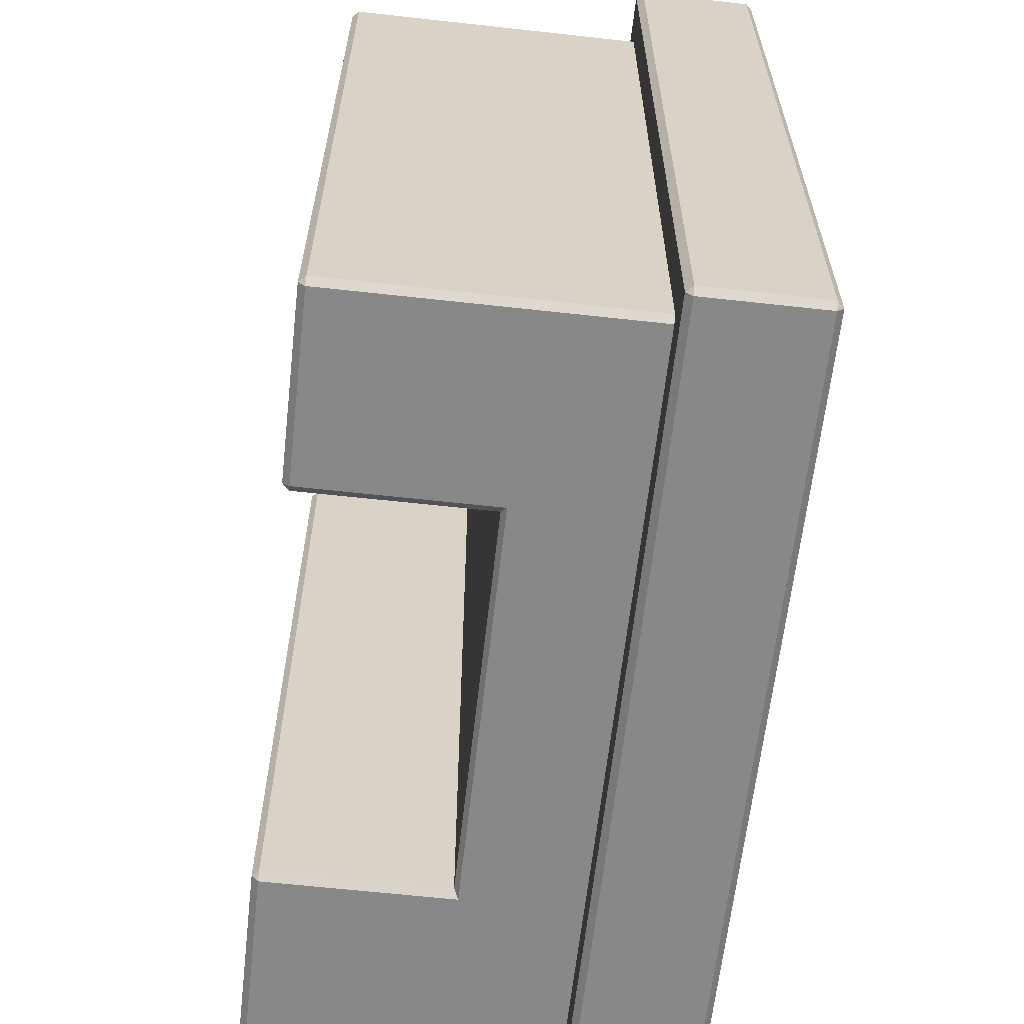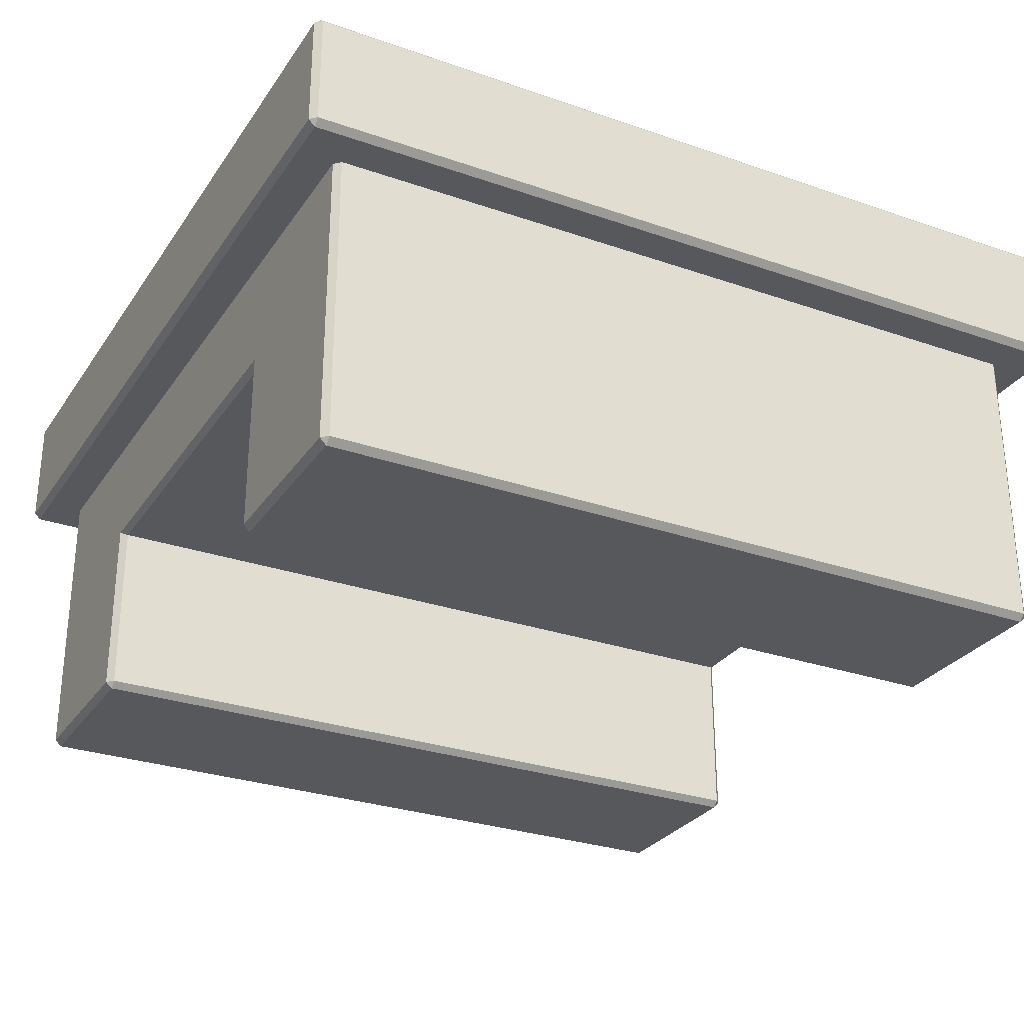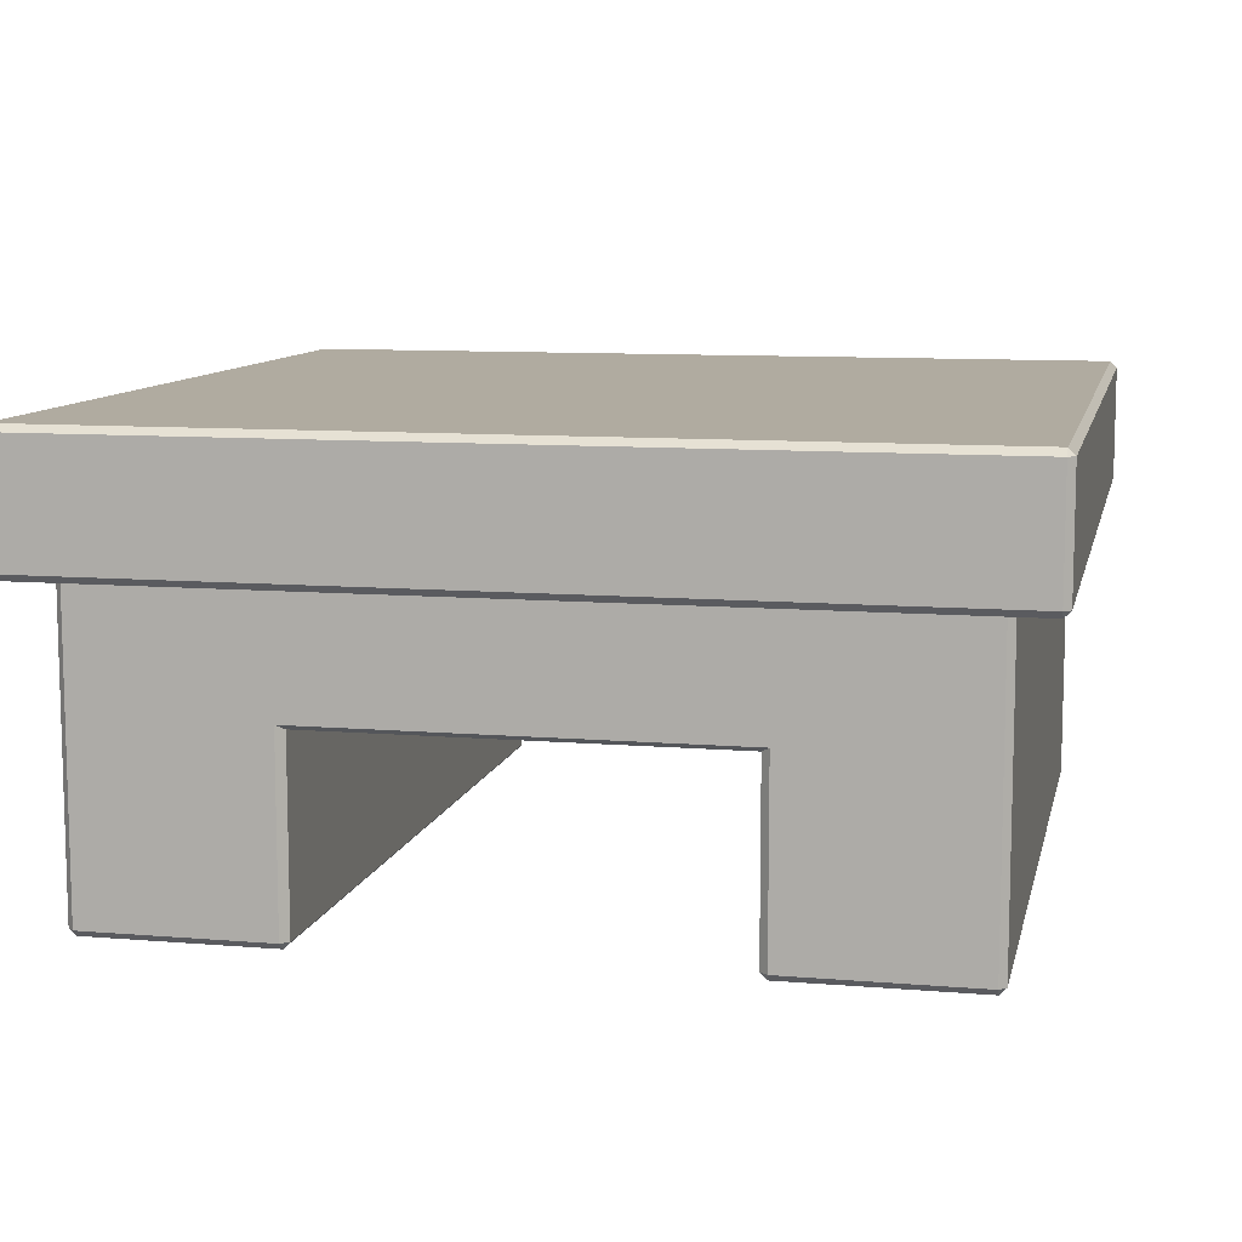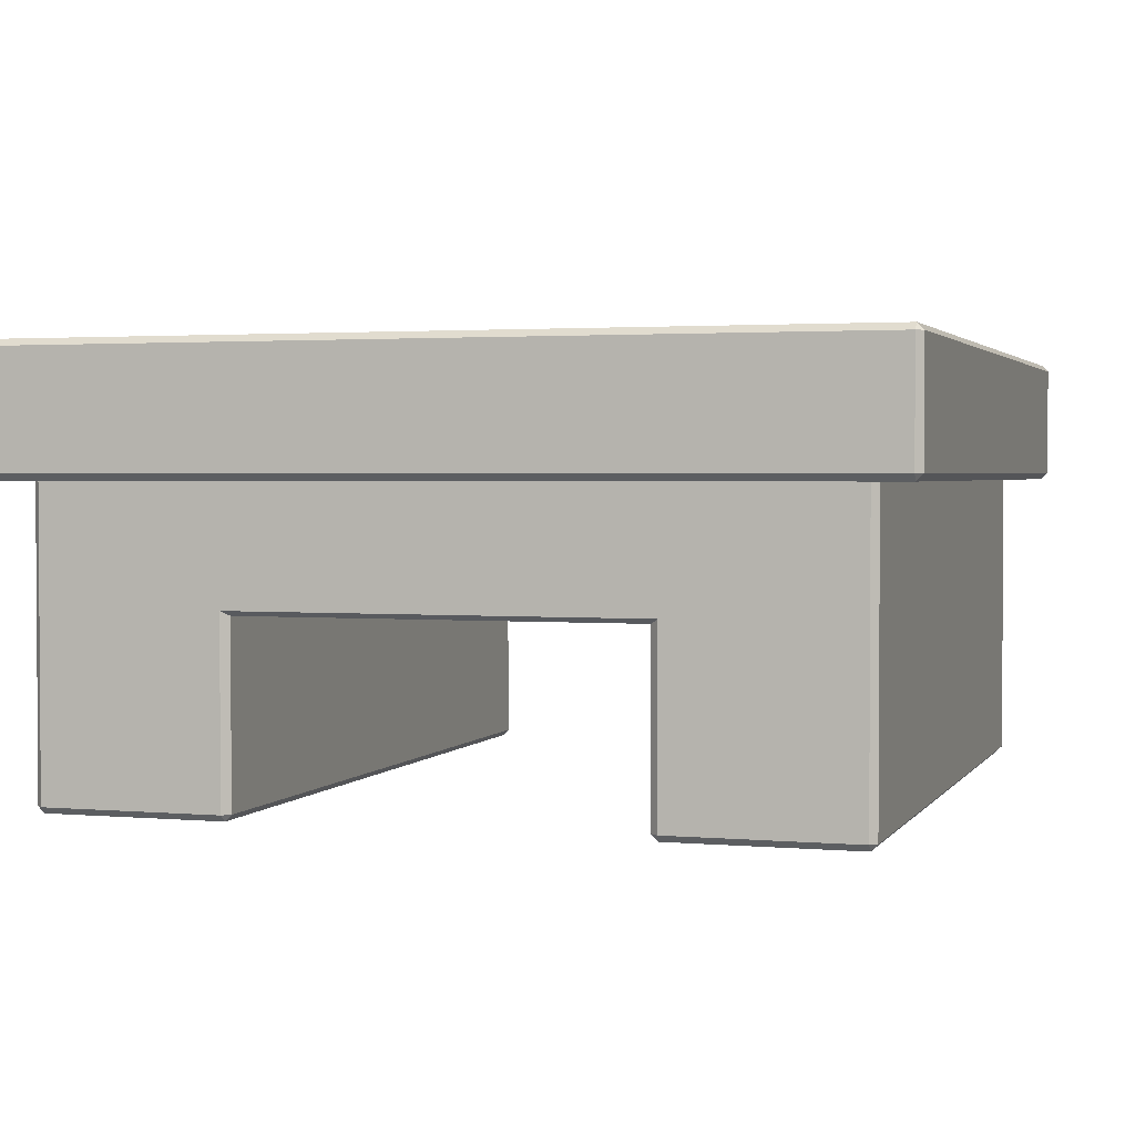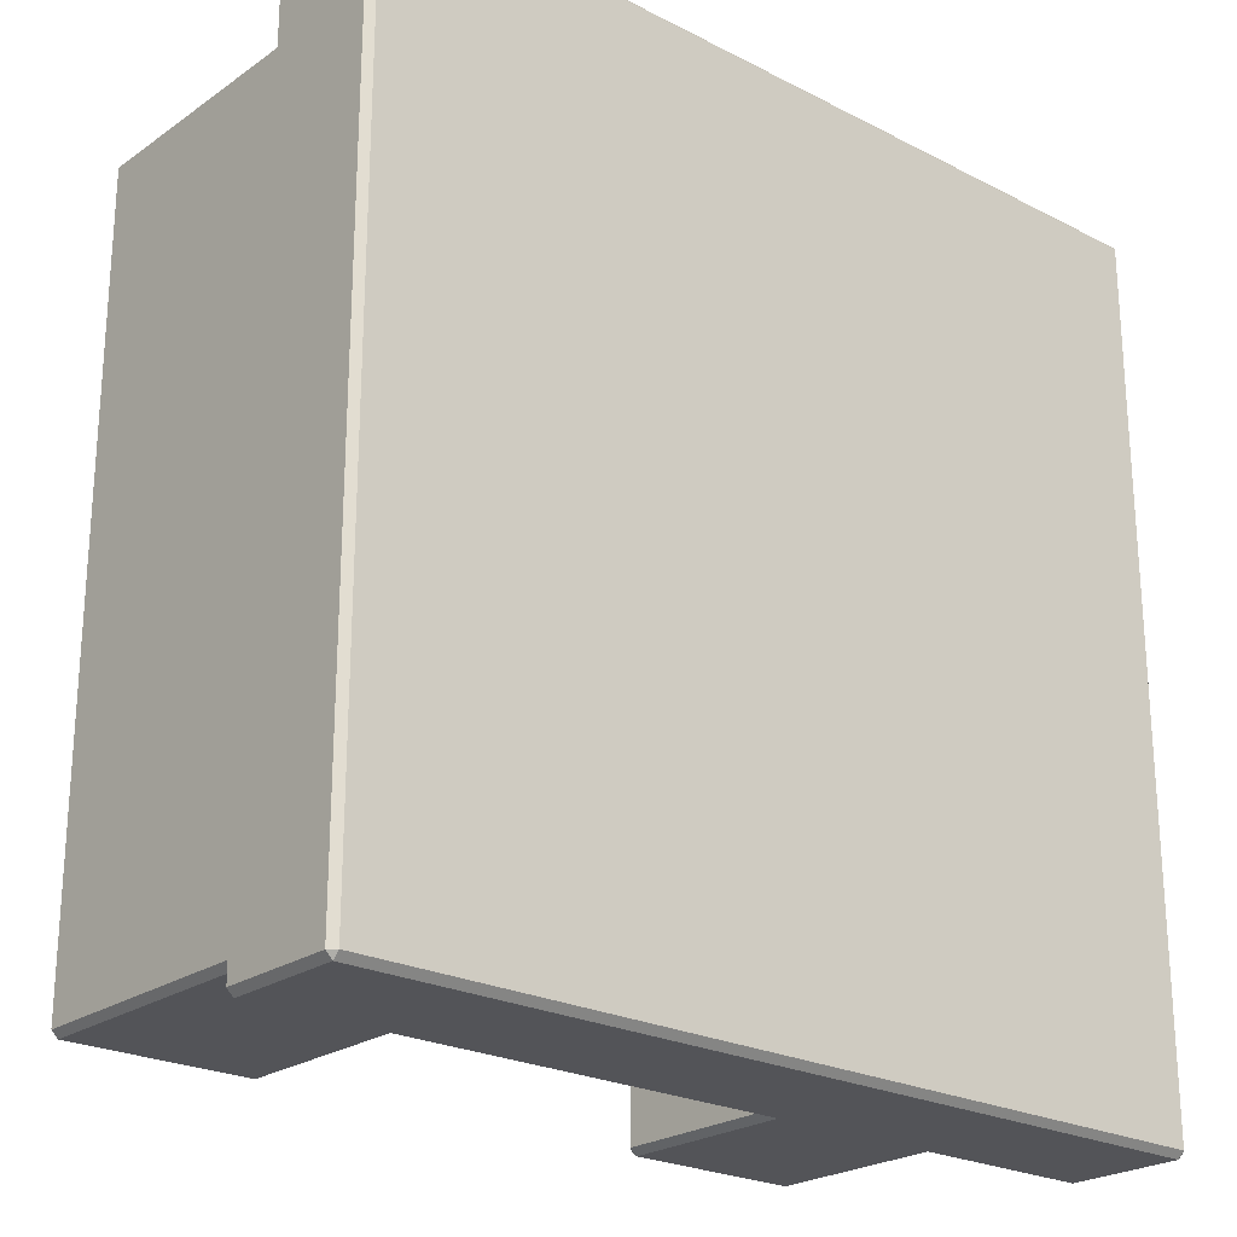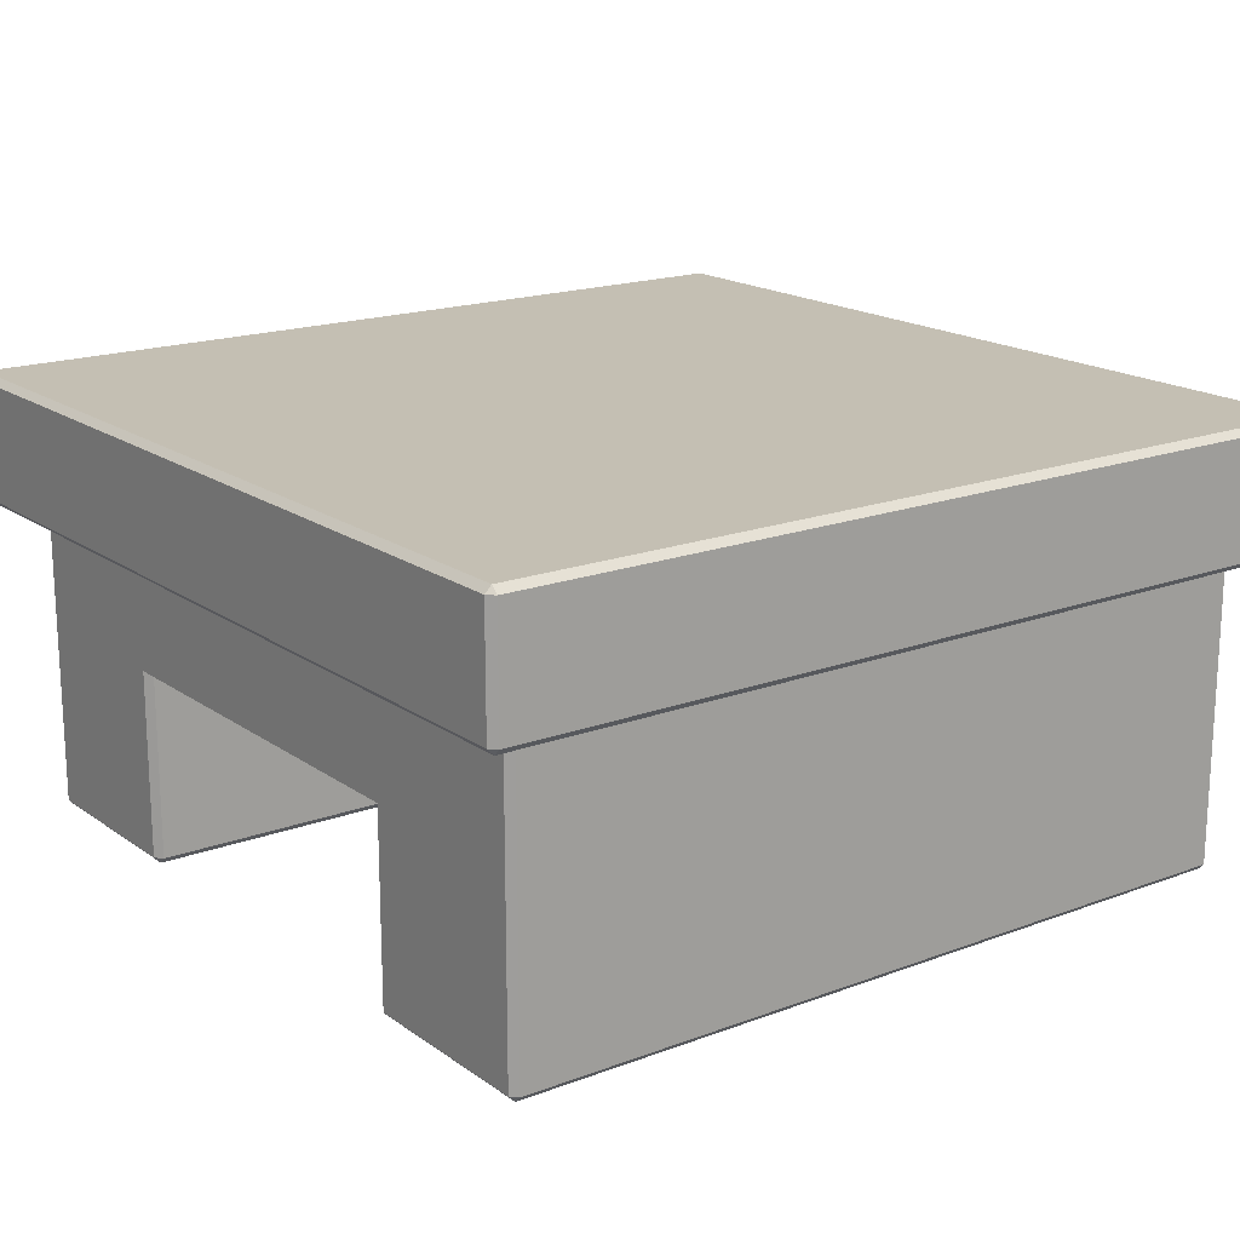
<metadata>
{"format":"obj","ext":"obj","renderer":"f3d","projection":"perspective","resolution":1024,"background":"white","views":[{"elev":-62.8,"azim":83.6,"up":"+Z"},{"elev":-28.7,"azim":62.5,"up":"+Y"},{"elev":9.8,"azim":12.2,"up":"+Y"},{"elev":2.2,"azim":17.5,"up":"+Y"},{"elev":-23.5,"azim":139.2,"up":"+Z"},{"elev":17.7,"azim":53.5,"up":"+Y"}]}
</metadata>
<code>
o Kitchen_Cabin
v 0.5574 0 0.4726
v 0.5724 0.015 0.4726
v 0.5574 0.015 0.4876
v 0.5724 0.706 0.4726
v 0.5574 0.706 0.4876
v 0.6572 1 0.5725
v 0.6572 0.985 0.5875
v 0.6722 0.985 0.5725
v 0.6572 0.721 0.5875
v 0.6572 0.706 0.5725
v 0.6722 0.721 0.5725
v 0.1374 0 0.4726
v 0.1398 0.015 0.4876
v 0.1224 0.015 0.4726
v 0.1399 0.4381 0.4876
v 0.1224 0.4273 0.4726
v -1.213 0 0.4726
v -1.228 0.015 0.4726
v -1.213 0.015 0.4876
v -1.228 0.706 0.4726
v -1.213 0.706 0.4876
v -1.313 1 0.5725
v -1.313 0.985 0.5875
v -1.328 0.985 0.5725
v -1.313 0.721 0.5875
v -1.313 0.706 0.5725
v -1.328 0.721 0.5725
v -0.7926 0 0.4726
v -0.7951 0.015 0.4876
v -0.7776 0.015 0.4726
v -0.7952 0.4381 0.4876
v -0.7776 0.4273 0.4726
v 0.5574 0 -1.297
v 0.5724 0.015 -1.297
v 0.5574 0.015 -1.312
v 0.5724 0.706 -1.297
v 0.5574 0.706 -1.312
v 0.6572 1 -1.397
v 0.6572 0.985 -1.412
v 0.6722 0.985 -1.397
v 0.6572 0.721 -1.412
v 0.6572 0.706 -1.397
v 0.6722 0.721 -1.397
v 0.1374 0 -1.297
v 0.1398 0.015 -1.312
v 0.1224 0.015 -1.297
v 0.1399 0.4381 -1.312
v 0.1224 0.4273 -1.297
v -1.213 0 -1.297
v -1.228 0.015 -1.297
v -1.213 0.015 -1.312
v -1.228 0.706 -1.297
v -1.213 0.706 -1.312
v -1.313 1 -1.397
v -1.313 0.985 -1.412
v -1.328 0.985 -1.397
v -1.313 0.721 -1.412
v -1.313 0.706 -1.397
v -1.328 0.721 -1.397
v -0.7926 0 -1.297
v -0.7951 0.015 -1.312
v -0.7776 0.015 -1.297
v -0.7952 0.4381 -1.312
v -0.7776 0.4273 -1.297
f 31 15 5 21
f 48 46 14 16
f 23 25 9 7
f 12 44 33 1
f 8 40 38 6
f 10 26 21 5
f 42 10 4 36
f 1 2 3
f 5 4 10
f 6 7 8
f 9 10 11
f 12 13 14
f 12 1 3 13
f 10 42 43 11
f 7 9 11 8
f 14 46 44 12
f 16 14 13 15
f 22 23 7 6
f 5 3 2 4
f 25 26 10 9
f 31 32 16 15
f 33 34 2 1
f 2 34 36 4
f 3 5 15 13
f 6 38 54 22
f 64 32 30 62
f 11 43 40 8
f 17 49 60 28
f 48 16 32 64
f 54 38 39 55
f 58 52 20 26
f 17 19 18
f 21 26 20
f 22 24 23
f 25 27 26
f 28 30 29
f 28 29 19 17
f 27 59 58 26
f 23 24 27 25
f 28 60 62 30
f 32 31 29 30
f 49 17 18 50
f 21 20 18 19
f 20 52 50 18
f 19 29 31 21
f 37 53 58 42
f 55 39 41 57
f 33 35 34
f 37 42 36
f 38 40 39
f 41 43 42
f 44 46 45
f 44 45 35 33
f 39 40 43 41
f 48 47 45 46
f 37 36 34 35
f 57 41 42 58
f 63 47 48 64
f 63 53 37 47
f 35 45 47 37
f 24 56 59 27
f 22 54 56 24
f 49 50 51
f 53 52 58
f 54 55 56
f 57 58 59
f 60 61 62
f 60 49 51 61
f 55 57 59 56
f 64 62 61 63
f 53 51 50 52
f 51 53 63 61

</code>
